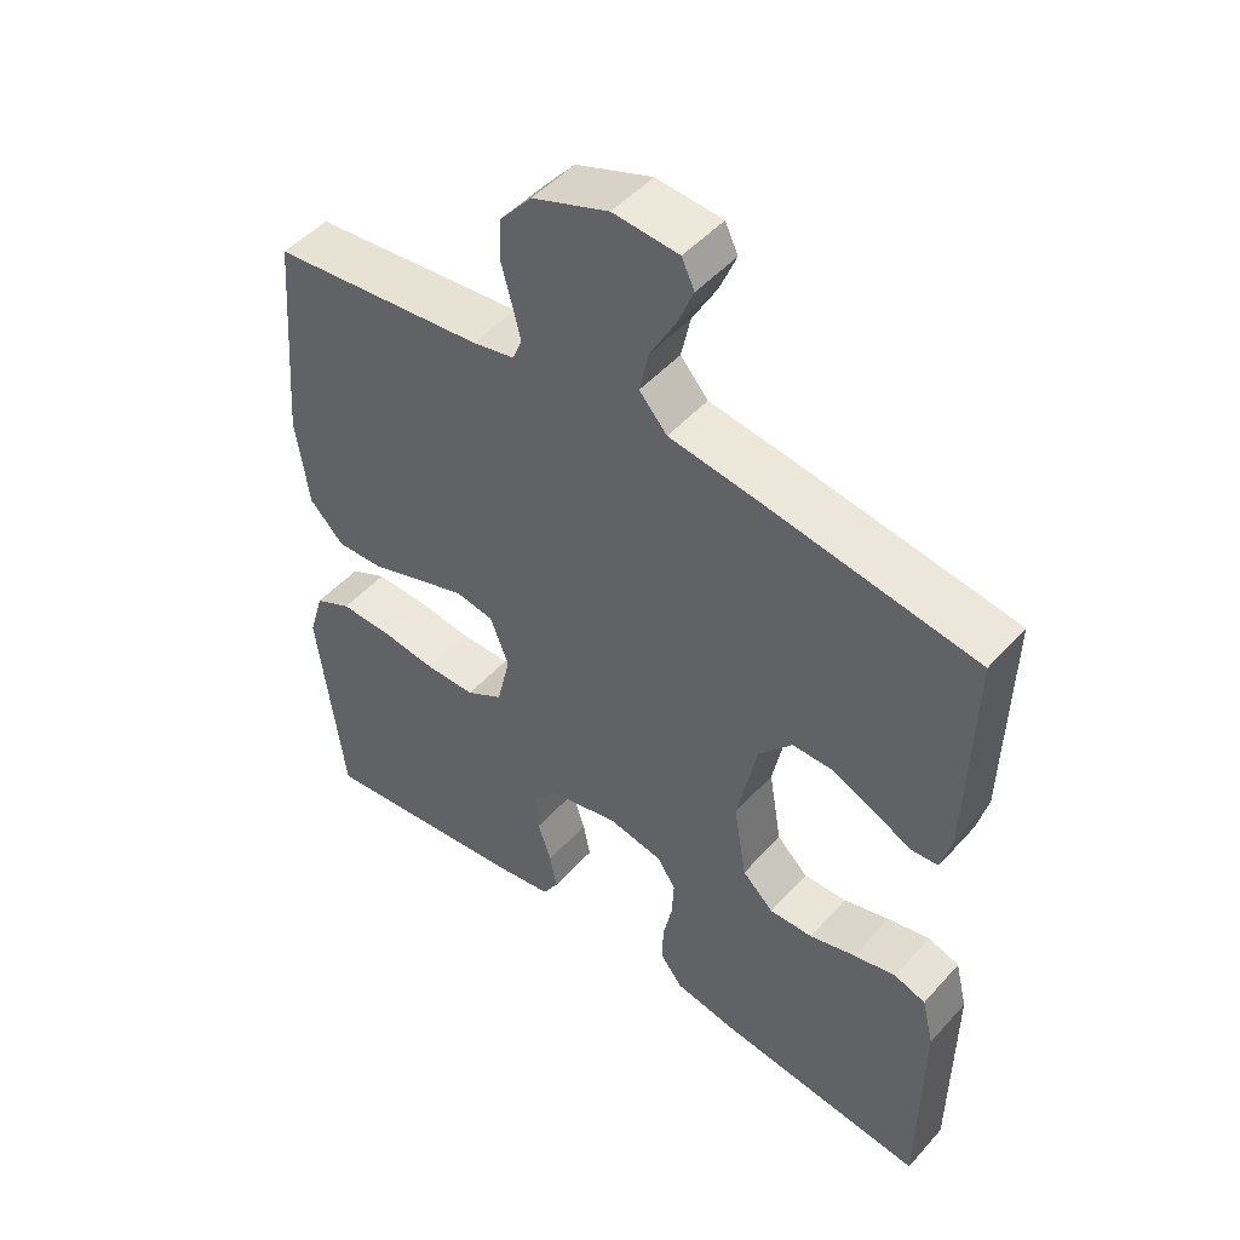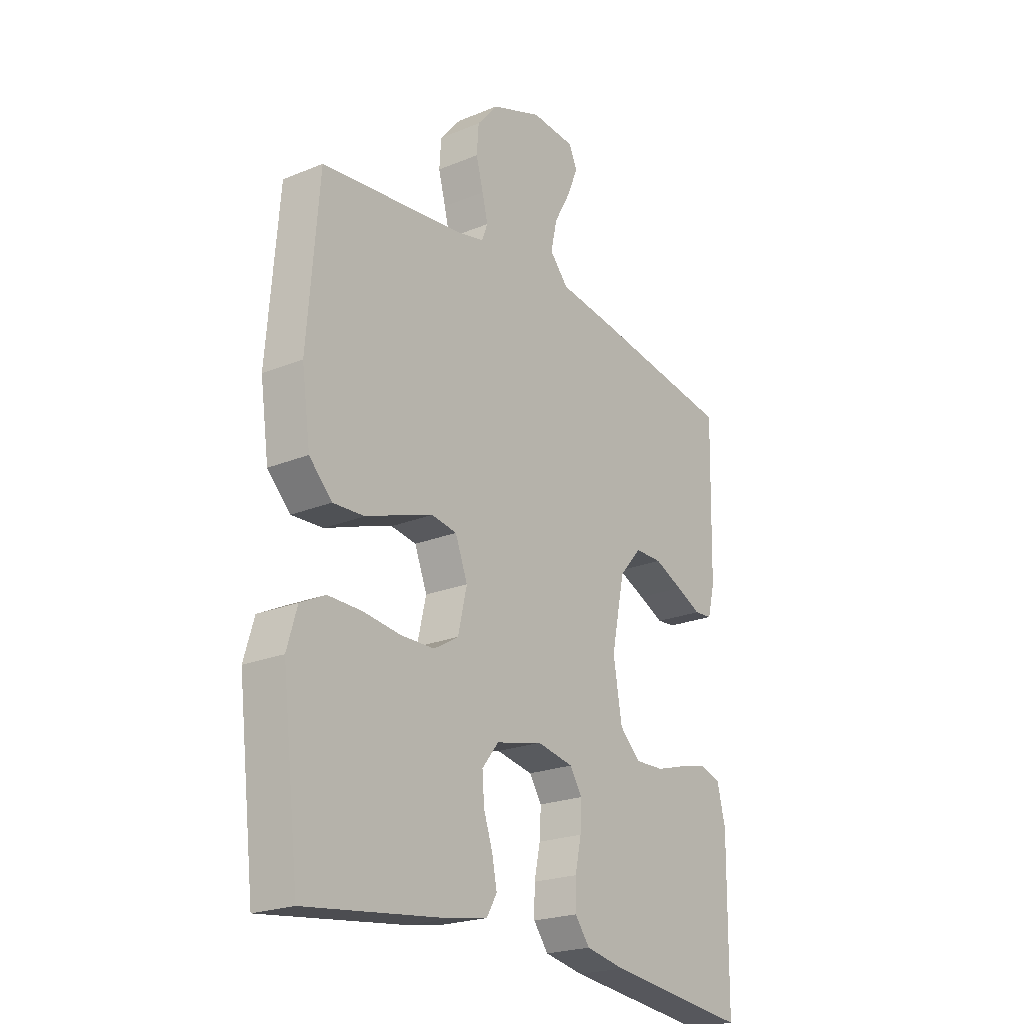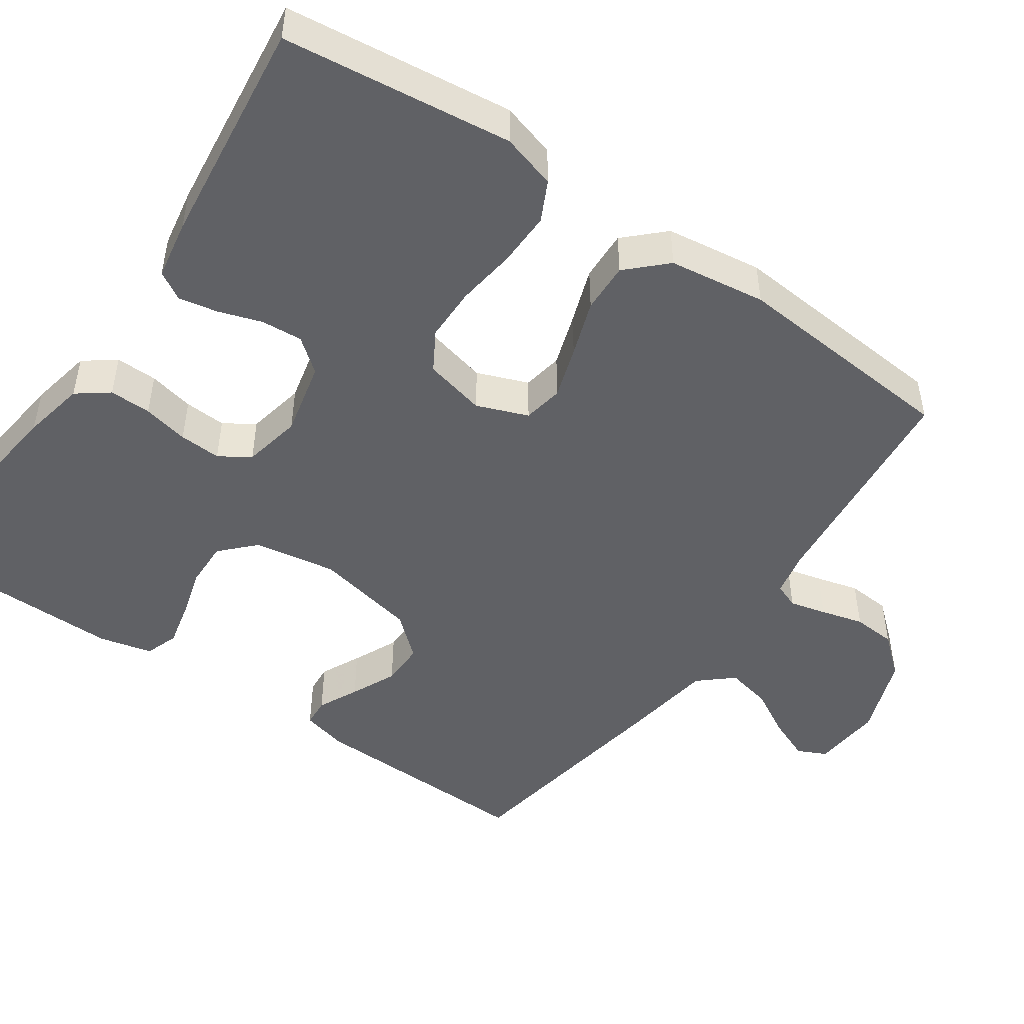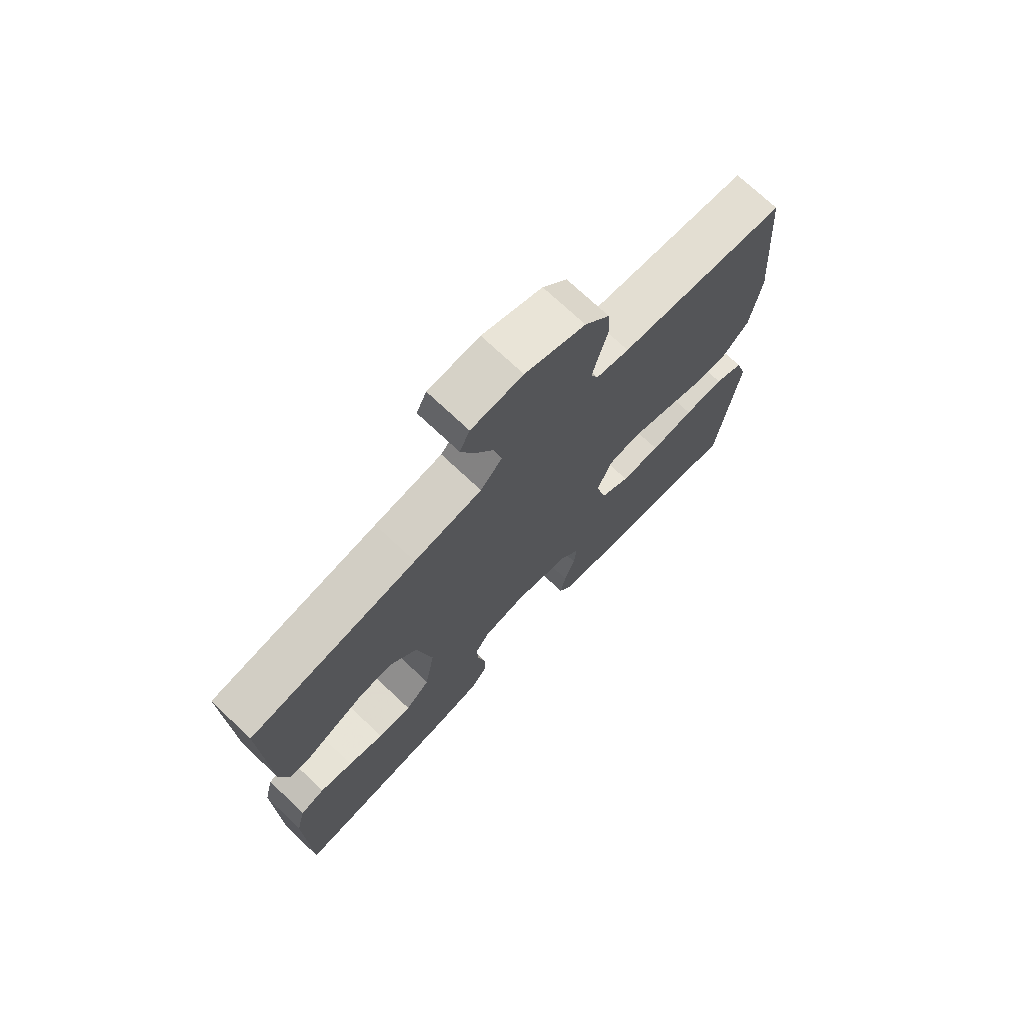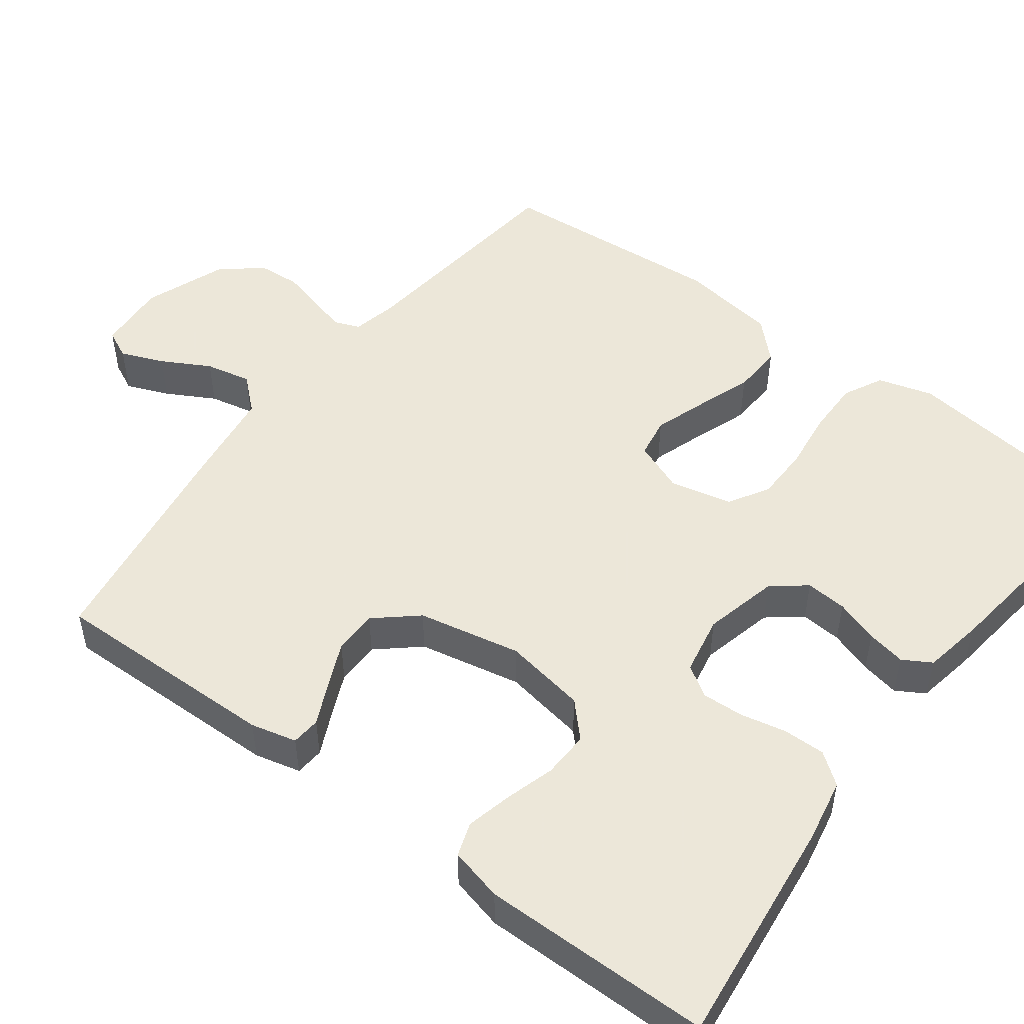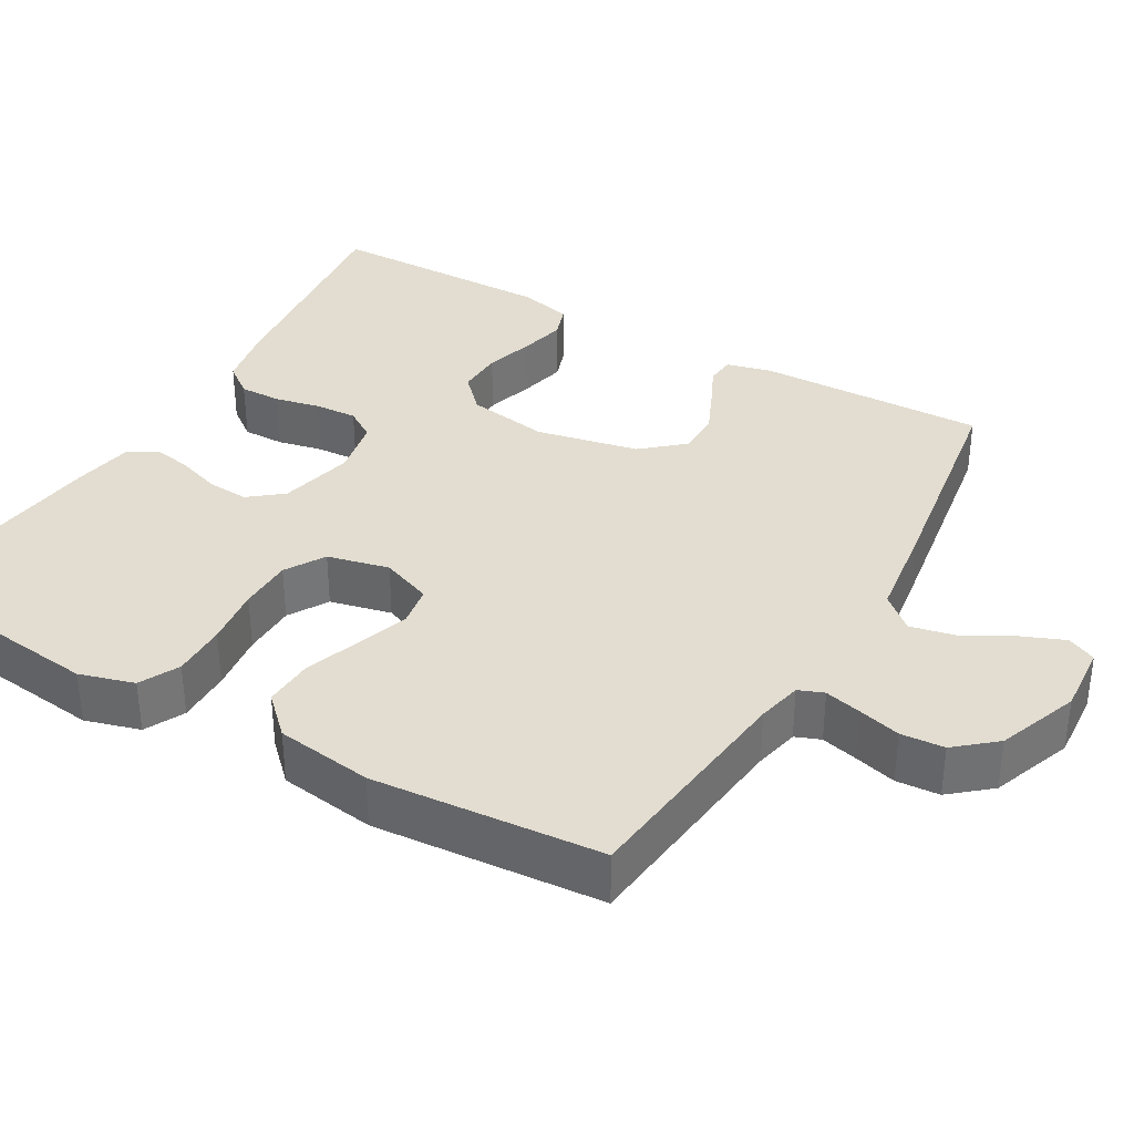
<metadata>
{"format":"obj","ext":"obj","renderer":"f3d","projection":"perspective","resolution":1024,"background":"white","views":[{"elev":48.8,"azim":39.8,"up":"+Z"},{"elev":-22.2,"azim":-54.4,"up":"+Z"},{"elev":-48.0,"azim":-124.9,"up":"+Y"},{"elev":73.0,"azim":133.3,"up":"+Z"},{"elev":50.2,"azim":127.1,"up":"+Y"},{"elev":35.3,"azim":-60.0,"up":"+Y"}]}
</metadata>
<code>
v 0.5 0.07 0.5
v 0.493 0.07 0.2
v 0.478 0.07 0.14
v 0.44 0.07 0.137
v 0.387 0.07 0.162
v 0.327 0.07 0.189
v 0.269 0.07 0.189
v 0.222 0.07 0.135
v 0.194 0.07 0
v 0.212 0.07 -0.108
v 0.256 0.07 -0.15
v 0.317 0.07 -0.148
v 0.382 0.07 -0.129
v 0.442 0.07 -0.115
v 0.486 0.07 -0.13
v 0.503 0.07 -0.2
v 0.5 0.07 -0.5
v 0.2 0.07 -0.465
v 0.117 0.07 -0.449
v 0.086 0.07 -0.408
v 0.087 0.07 -0.353
v 0.1 0.07 -0.293
v 0.103 0.07 -0.238
v 0.077 0.07 -0.198
v 0 0.07 -0.183
v -0.098 0.07 -0.206
v -0.133 0.07 -0.25
v -0.129 0.07 -0.304
v -0.11 0.07 -0.361
v -0.1 0.07 -0.412
v -0.122 0.07 -0.449
v -0.2 0.07 -0.463
v -0.5 0.07 -0.5
v -0.536 0.07 -0.2
v -0.515 0.07 -0.128
v -0.463 0.07 -0.102
v -0.391 0.07 -0.103
v -0.313 0.07 -0.113
v -0.242 0.07 -0.112
v -0.19 0.07 -0.081
v -0.171 0.07 0
v -0.197 0.07 0.067
v -0.25 0.07 0.076
v -0.319 0.07 0.053
v -0.392 0.07 0.027
v -0.458 0.07 0.024
v -0.506 0.07 0.073
v -0.524 0.07 0.2
v -0.5 0.07 0.5
v -0.2 0.07 0.533
v -0.141 0.07 0.546
v -0.128 0.07 0.579
v -0.14 0.07 0.627
v -0.155 0.07 0.683
v -0.151 0.07 0.74
v -0.107 0.07 0.792
v 0 0.07 0.832
v 0.092 0.07 0.825
v 0.11 0.07 0.787
v 0.087 0.07 0.731
v 0.052 0.07 0.668
v 0.039 0.07 0.608
v 0.078 0.07 0.564
v 0.2 0.07 0.547
v 0.5 0 0.5
v 0.493 0 0.2
v 0.478 0 0.14
v 0.44 0 0.137
v 0.387 0 0.162
v 0.327 0 0.189
v 0.269 0 0.189
v 0.222 0 0.135
v 0.194 0 0
v 0.212 0 -0.108
v 0.256 0 -0.15
v 0.317 0 -0.148
v 0.382 0 -0.129
v 0.442 0 -0.115
v 0.486 0 -0.13
v 0.503 0 -0.2
v 0.5 0 -0.5
v 0.2 0 -0.465
v 0.117 0 -0.449
v 0.086 0 -0.408
v 0.087 0 -0.353
v 0.1 0 -0.293
v 0.103 0 -0.238
v 0.077 0 -0.198
v 0 0 -0.183
v -0.098 0 -0.206
v -0.133 0 -0.25
v -0.129 0 -0.304
v -0.11 0 -0.361
v -0.1 0 -0.412
v -0.122 0 -0.449
v -0.2 0 -0.463
v -0.5 0 -0.5
v -0.536 0 -0.2
v -0.515 0 -0.128
v -0.463 0 -0.102
v -0.391 0 -0.103
v -0.313 0 -0.113
v -0.242 0 -0.112
v -0.19 0 -0.081
v -0.171 0 0
v -0.197 0 0.067
v -0.25 0 0.076
v -0.319 0 0.053
v -0.392 0 0.027
v -0.458 0 0.024
v -0.506 0 0.073
v -0.524 0 0.2
v -0.5 0 0.5
v -0.2 0 0.533
v -0.141 0 0.546
v -0.128 0 0.579
v -0.14 0 0.627
v -0.155 0 0.683
v -0.151 0 0.74
v -0.107 0 0.792
v 0 0 0.832
v 0.092 0 0.825
v 0.11 0 0.787
v 0.087 0 0.731
v 0.052 0 0.668
v 0.039 0 0.608
v 0.078 0 0.564
v 0.2 0 0.547
f 3 4 5
f 2 3 5
f 1 2 5
f 64 1 5
f 63 64 5
f 62 63 5 6
f 59 60 61
f 58 59 61
f 57 58 61
f 56 57 61
f 55 56 61
f 54 55 61
f 53 54 61
f 52 53 61 62
f 62 6 7
f 52 62 7
f 51 52 7
f 48 49 50
f 47 48 50
f 46 47 50
f 45 46 50
f 44 45 50
f 43 44 50 51
f 51 7 8
f 43 51 8
f 42 43 8
f 36 37 38
f 35 36 38
f 34 35 38
f 33 34 38
f 32 33 38
f 31 32 38
f 30 31 38
f 29 30 38
f 28 29 38
f 27 28 38 39
f 26 27 39 40
f 20 21 22
f 19 20 22
f 18 19 22
f 17 18 22
f 16 17 22
f 15 16 22
f 14 15 22
f 13 14 22
f 12 13 22
f 11 12 22 23
f 10 11 23 24
f 41 42 8 9
f 41 9 10
f 40 41 10
f 26 40 10
f 25 26 10
f 10 24 25
f 69 68 67
f 69 67 66
f 69 66 65
f 69 65 128
f 69 128 127
f 70 69 127 126
f 125 124 123
f 125 123 122
f 125 122 121
f 125 121 120
f 125 120 119
f 125 119 118
f 125 118 117
f 126 125 117 116
f 71 70 126
f 71 126 116
f 71 116 115
f 114 113 112
f 114 112 111
f 114 111 110
f 114 110 109
f 114 109 108
f 115 114 108 107
f 72 71 115
f 72 115 107
f 72 107 106
f 102 101 100
f 102 100 99
f 102 99 98
f 102 98 97
f 102 97 96
f 102 96 95
f 102 95 94
f 102 94 93
f 102 93 92
f 103 102 92 91
f 104 103 91 90
f 86 85 84
f 86 84 83
f 86 83 82
f 86 82 81
f 86 81 80
f 86 80 79
f 86 79 78
f 86 78 77
f 86 77 76
f 87 86 76 75
f 88 87 75 74
f 73 72 106 105
f 74 73 105
f 74 105 104
f 74 104 90
f 74 90 89
f 89 88 74
f 1 65 66 2
f 2 66 67 3
f 3 67 68 4
f 4 68 69 5
f 5 69 70 6
f 6 70 71 7
f 7 71 72 8
f 8 72 73 9
f 9 73 74 10
f 10 74 75 11
f 11 75 76 12
f 12 76 77 13
f 13 77 78 14
f 14 78 79 15
f 15 79 80 16
f 16 80 81 17
f 17 81 82 18
f 18 82 83 19
f 19 83 84 20
f 20 84 85 21
f 21 85 86 22
f 22 86 87 23
f 23 87 88 24
f 24 88 89 25
f 25 89 90 26
f 26 90 91 27
f 27 91 92 28
f 28 92 93 29
f 29 93 94 30
f 30 94 95 31
f 31 95 96 32
f 32 96 97 33
f 33 97 98 34
f 34 98 99 35
f 35 99 100 36
f 36 100 101 37
f 37 101 102 38
f 38 102 103 39
f 39 103 104 40
f 40 104 105 41
f 41 105 106 42
f 42 106 107 43
f 43 107 108 44
f 44 108 109 45
f 45 109 110 46
f 46 110 111 47
f 47 111 112 48
f 48 112 113 49
f 49 113 114 50
f 50 114 115 51
f 51 115 116 52
f 52 116 117 53
f 53 117 118 54
f 54 118 119 55
f 55 119 120 56
f 56 120 121 57
f 57 121 122 58
f 58 122 123 59
f 59 123 124 60
f 60 124 125 61
f 61 125 126 62
f 62 126 127 63
f 63 127 128 64
f 64 128 65 1

</code>
